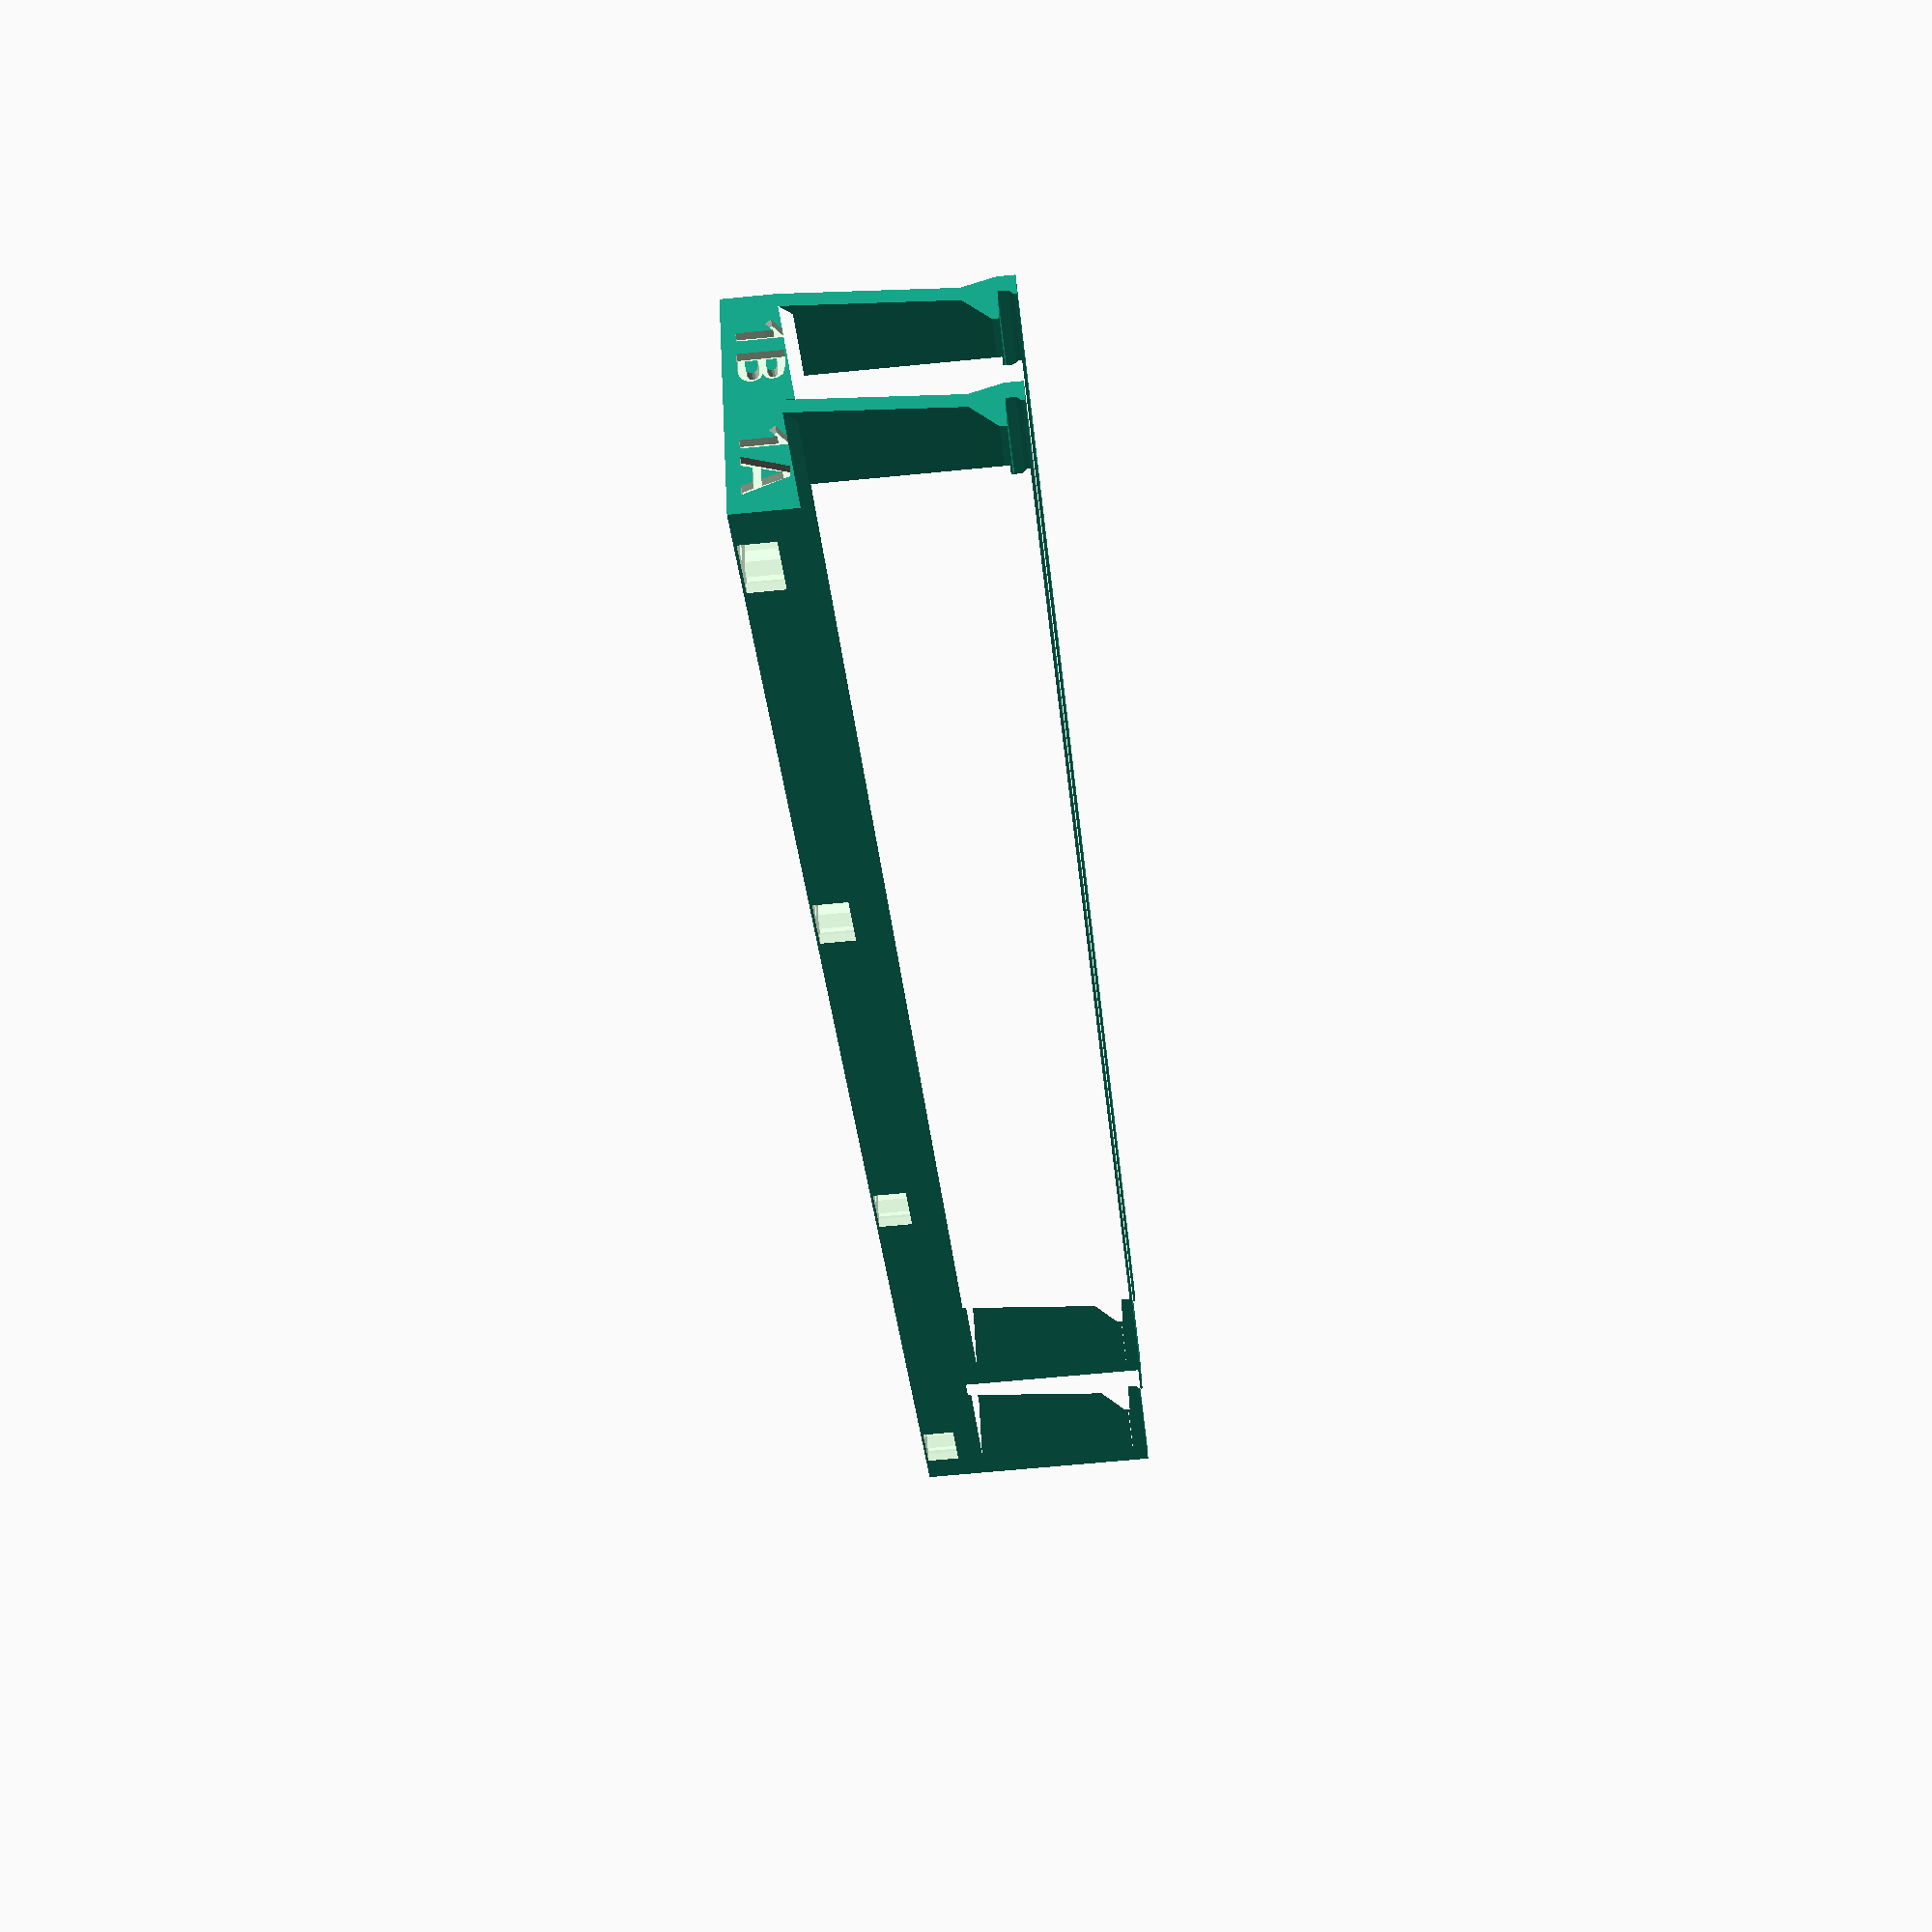
<openscad>
/*
Author: Michael

2017/10/28

*/

/* [basic parameters] */

//How wide is the tape?
tapeWidth=8; // [8, 12, 16, 24, 36, 48, 72]
//Optimize for Plastic or Paper tape? Plastic tapes fit in Paper, but not reverse. Plastic tapes may be too loose in paper feeder.
tapeHeight=0.9; // [0.9:paper,0.3:plastic]
//How many feeder to print ganged
numberOfFeeders=2; // [1:1:20]
//Overall length of feeder?
feederLength=180;
//Height of tape's bottom side above bed
tapeLayerHeight=22.8;
//Bank ID: To identify the feeder in OpenPnP unique IDs for each bank are built and embossed into the ganged feeder. -1: no identifier.
bankID=1; //[-1:1:9]
//diameter of pockets on the side to put a magnet in
magnetDiameter=6;
//height of the pocket for the magnet
magnetHeight=3;

/* [advanced] */

//controls the force to keep the tape in place. lower value higher force and though friction
tapeClearance=-0.3;     // [-0.5:0.05:0.5]
bodyHeight=6;
tapeSupportHoleSide=2.8;
tapeSupportNonHoleSide=0.9;



/* [expert] */
//higher values make the left arm stronger
additionalWidth=3;
topFinishingLayer=0.3;
tapeGuideUpperOverhang=0.4;
//lower values make the spring smaller thus less force on tape, should be slightly less than a multiple of extrusion-width
springWidth=1.3;
springSkew=1.2;
//if two tapeloaded lanes touch each other raise this value a little
springClearance=0.4;

overallWidth=tapeWidth+additionalWidth;
overallHeight=tapeLayerHeight+tapeHeight+tapeGuideUpperOverhang+topFinishingLayer;
tapeXcenter=(overallWidth/2)+tapeClearance/2;

    

//make the feeders
gang_feeder();


// customizer specific stuff
// preview[view:north west, tilt:top diagonal]


module gang_feeder() {

    difference() {
        union() {

                
            //stack up feeders
            for(i=[0:1:numberOfFeeders-1]) {
                translate([i*(tapeWidth+additionalWidth),0,0]) 
                    feeder_body(i);
            }
            
            
        }
        
        //magnet pockets
        for(j=[0:1:2]) {
            //magnet pockets right side
            translate([0,j*((feederLength-49)/2)+24.5,0]) {
                translate([(numberOfFeeders)*(tapeWidth+additionalWidth),0,0 ]) {
                    magnetic_fixation_pocket(0,feederLength/2);
                }
            }
            
        }
        
        for(j=[0:1:3]) {
            translate([0,j*((feederLength-15)/3)+7.5,0]) {
                //magnet pockets left side
                rotate([0,0,180])
                    magnetic_fixation_pocket(0,feederLength/2);
            }
        }
    }
}

module feeder_cover() {
    cube([2,feederLength,overallHeight]);
}

module feeder_body(feederNo) {
    translate([0,feederLength,0]) {
        rotate([90,0,0]) {
            difference() {
                
                //main form
                linear_extrude(feederLength) {
                    polygon(points=[
                        //base
                        [0,0],
                        [overallWidth,0],
                    
                        //right arm way up ("spring", outer part)
                        [overallWidth,bodyHeight*0.8],
                        [overallWidth-springSkew,tapeLayerHeight-3],
                        [overallWidth-springClearance,tapeLayerHeight],
                    
                        //right arm tape guide
                        [overallWidth-springClearance,overallHeight],
                        [tapeXcenter+tapeWidth/2+tapeClearance-tapeGuideUpperOverhang,overallHeight],
                        [tapeXcenter+tapeWidth/2+tapeClearance-tapeGuideUpperOverhang,tapeLayerHeight+tapeHeight+tapeGuideUpperOverhang],
                        [tapeXcenter+tapeWidth/2+tapeClearance,tapeLayerHeight+tapeHeight],
                        [tapeXcenter+tapeWidth/2+tapeClearance,tapeLayerHeight],
                        [tapeXcenter+tapeWidth/2+tapeClearance-tapeSupportHoleSide,tapeLayerHeight],
                        [tapeXcenter+tapeWidth/2+tapeClearance-tapeSupportHoleSide,tapeLayerHeight-0.6],
                    
                        //right arm way down ("spring", inner part)
                        [overallWidth-springSkew-springWidth,tapeLayerHeight-3],
                        [overallWidth-springWidth,bodyHeight*0.8],
                        [overallWidth-springWidth-1,bodyHeight],
                        
                        //base (inner part)
                        [tapeXcenter-tapeWidth/2+tapeSupportNonHoleSide,bodyHeight],
                        
                        //left arm up (inner part)
                        [tapeXcenter-tapeWidth/2+tapeSupportNonHoleSide,tapeLayerHeight],
                        
                        //left arm tape guide
                        [tapeXcenter-tapeWidth/2,tapeLayerHeight],
                        [tapeXcenter-tapeWidth/2,tapeLayerHeight+tapeHeight],
                        [tapeXcenter-tapeWidth/2+tapeGuideUpperOverhang,tapeLayerHeight+tapeHeight+tapeGuideUpperOverhang],
                        [tapeXcenter-tapeWidth/2+tapeGuideUpperOverhang,overallHeight],
                        
                        //left arm down (outer part)
                        [0,overallHeight],
                        [0,0]

                    ]);
                }
                
                //direction of travel while picking with OpenPnP
                if(feederLength>=100) {
                    for (i=[0:1:3]) {
                        translate([additionalWidth+3/2+0.5,bodyHeight+0.1,feederLength-25-(i*6)])
                            rotate([90,90,0])
                                linear_extrude(1)
                                    circle(3,$fn=3);
                    }
                }
                
                //4 identification marks
                translate([additionalWidth,bodyHeight-0.9,feederLength-2])
                    rotate([90,90,180])
                        identification_mark(feederNo,"left","top");
                
                translate([additionalWidth,bodyHeight-0.9,2])
                    rotate([90,90,180])
                        identification_mark(feederNo,"right","top");
                
                translate([tapeXcenter,bodyHeight-0.9,feederLength-0.9])
                    rotate([0,0,0])
                        identification_mark(feederNo,"center","top");
                
                translate([tapeXcenter,bodyHeight-0.9,0.9])
                    rotate([0,180,0])
                        identification_mark(feederNo,"center","top");
                
                //reference hole
                translate([tapeXcenter+tapeWidth/2+tapeClearance-1.75,tapeLayerHeight,feederLength-4])
                    rotate([90,90,0])
                        cylinder(h=0.6,d=1.4,center=false,$fn=20);
                
                //3 registration points (for magnets, bolts or to screw from top)
                //bottom_fixation(feederLength/2);
                bottom_fixation(17);
                bottom_fixation(feederLength-17);
                

            }
        }
    }
}

module identification_mark(feederNo,_halign,_valign) {

    if(bankID!=-1) {
        linear_extrude(height=.91) {
            text( str(bankID, chr(feederNo+65) ),font=":style=Bold", size=4, valign=_valign, halign=_halign);
        }
    }
                
}

module magnetic_fixation_pocket() {
    layerBelow=0.25;
    magnetInset=1;
    magnetDiameterOversizedFor3dPrinting=magnetDiameter+0.2;
    
    translate([0,0,layerBelow]) {
            union() {
                translate([-(magnetDiameterOversizedFor3dPrinting)/2-magnetInset,0,0])
                    cylinder(d=magnetDiameterOversizedFor3dPrinting,h=magnetHeight+0.3,$fn=20);
                
                hull() {
                    translate([-(magnetDiameterOversizedFor3dPrinting)/2-magnetInset,0,0])
                        cylinder(d=magnetDiameterOversizedFor3dPrinting-1.4,h=magnetHeight+0.3,$fn=20);
                    translate([0,0,(magnetHeight+0.3)/2])
                        cube([0.1,magnetDiameterOversizedFor3dPrinting+0.4,magnetHeight+0.3],center=true);
                }
                
                translate([-(magnetDiameterOversizedFor3dPrinting)/2-magnetInset,0,0]) {
                    difference() {
                        cylinder(d=magnetDiameterOversizedFor3dPrinting+3,h=magnetHeight+0.3,$fn=20);
                        cylinder(d=magnetDiameterOversizedFor3dPrinting+2,h=magnetHeight+0.3,$fn=20);
                    }
                }
            }
        translate([-(magnetDiameterOversizedFor3dPrinting-magnetInset+1)/2-magnetInset,0,0])
            cube([magnetDiameterOversizedFor3dPrinting,1,1],center=true);
    }
}
            
module bottom_fixation(pos_y) {
    layerForBridging=0.3;
    cutoutbelow=3.5;
    union() {
        translate([tapeXcenter,bodyHeight-1,pos_y])
                rotate([-90,0,0])
                    cylinder(h = 2.1, r=6.0/2, $fn=20);
        
        translate([tapeXcenter,-0.1,pos_y])
                rotate([-90,0,0])
                    cylinder(h = bodyHeight+1, r=3.5/2, $fn=20);
        
        //old pocket below feeder for magnet
        *translate([tapeXcenter,cutoutbelow,pos_y])
                rotate([90,0,0])
                    cylinder(h = 10, r=6.0/2, $fn=20);
        
        //chamfer
        *translate([tapeXcenter,0.3,pos_y])
                rotate([90,0,0])
                    cylinder(h = 0.3, r1=6.0/2, r2=6.3/2, $fn=20);
    }
}
</openscad>
<views>
elev=64.2 azim=237.1 roll=275.7 proj=p view=solid
</views>
